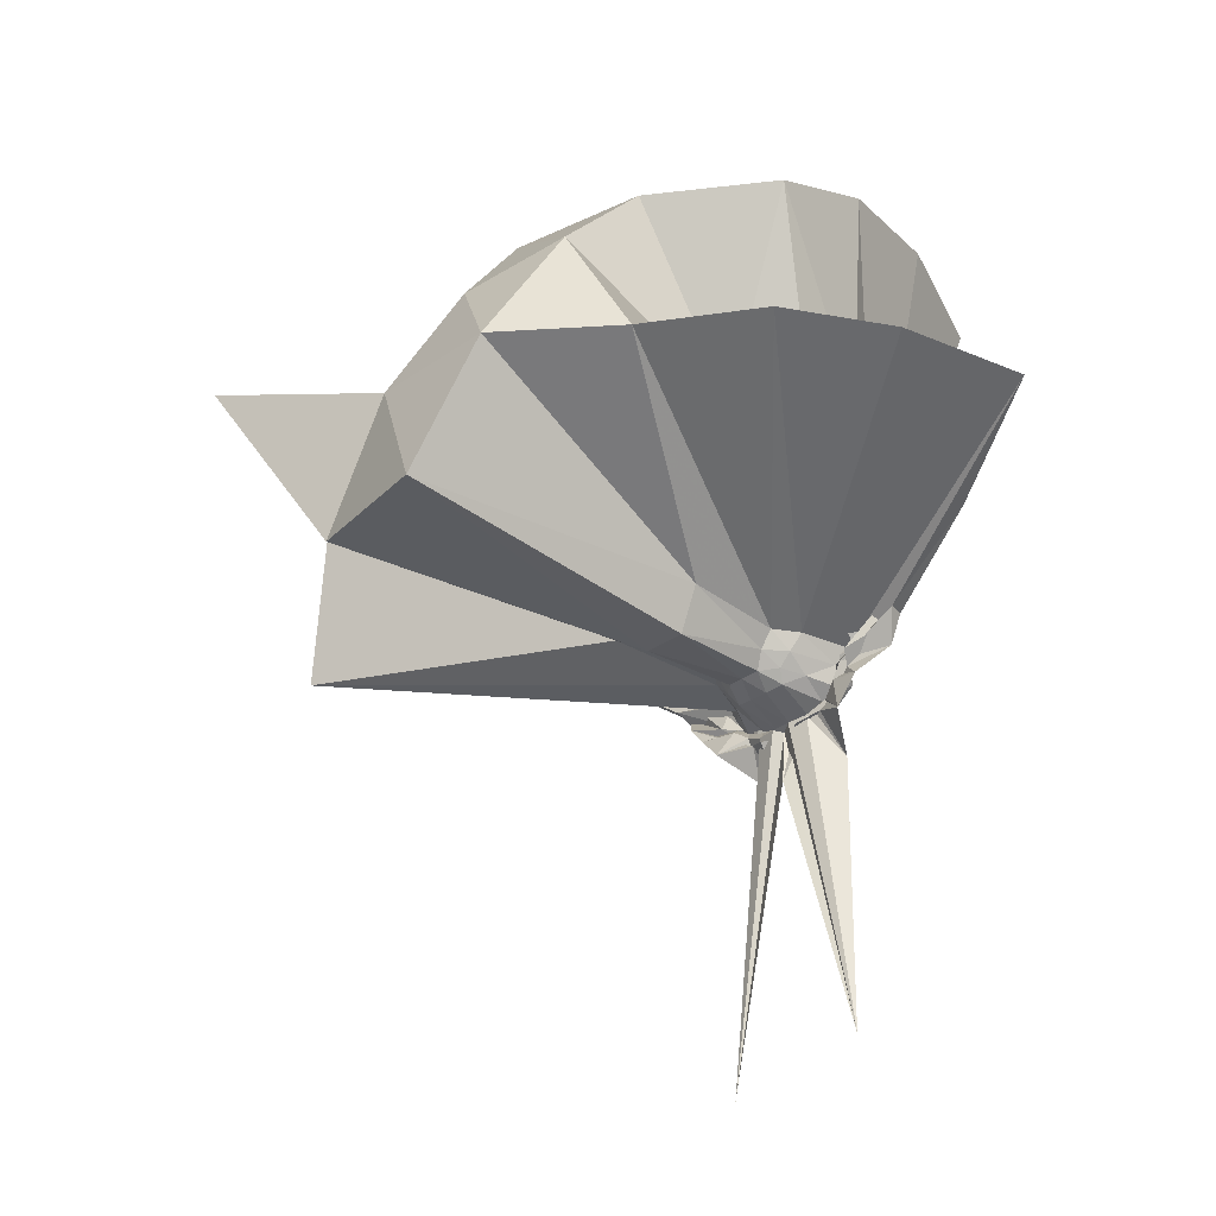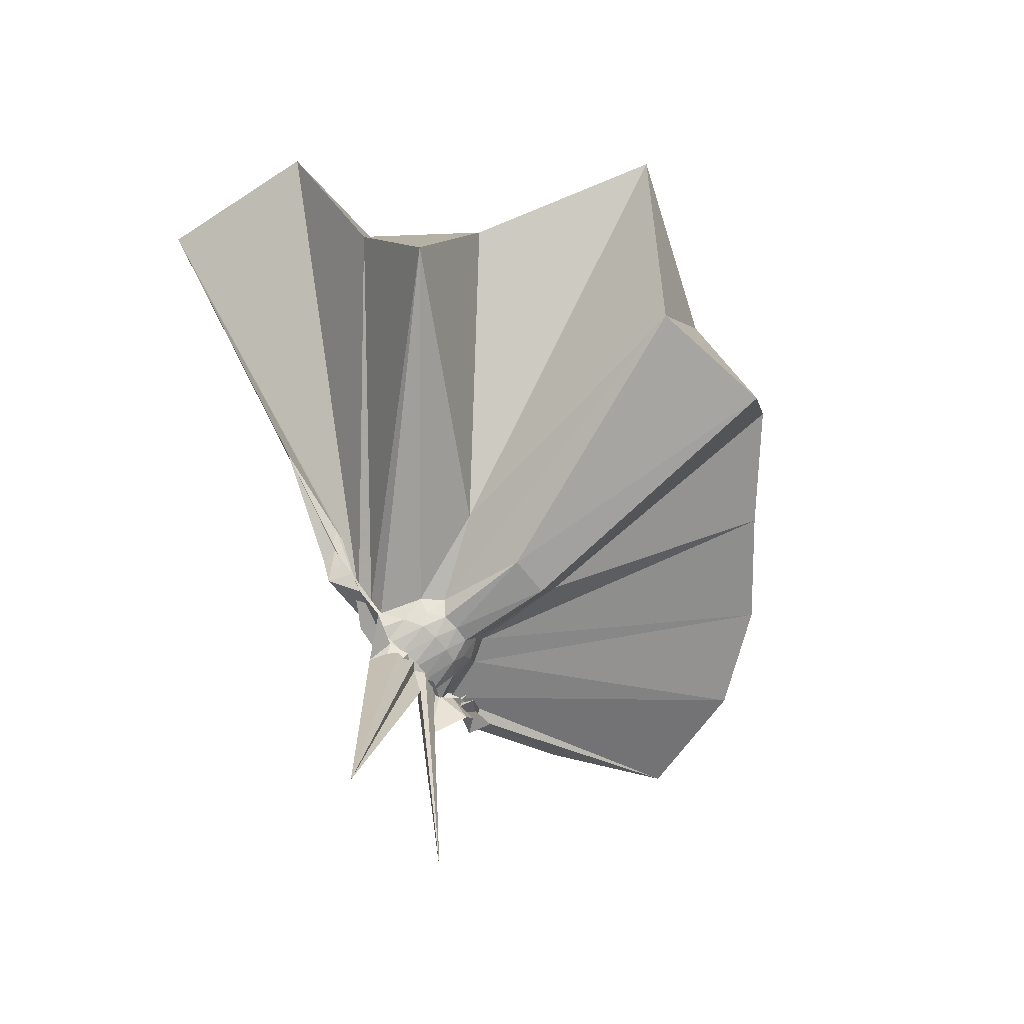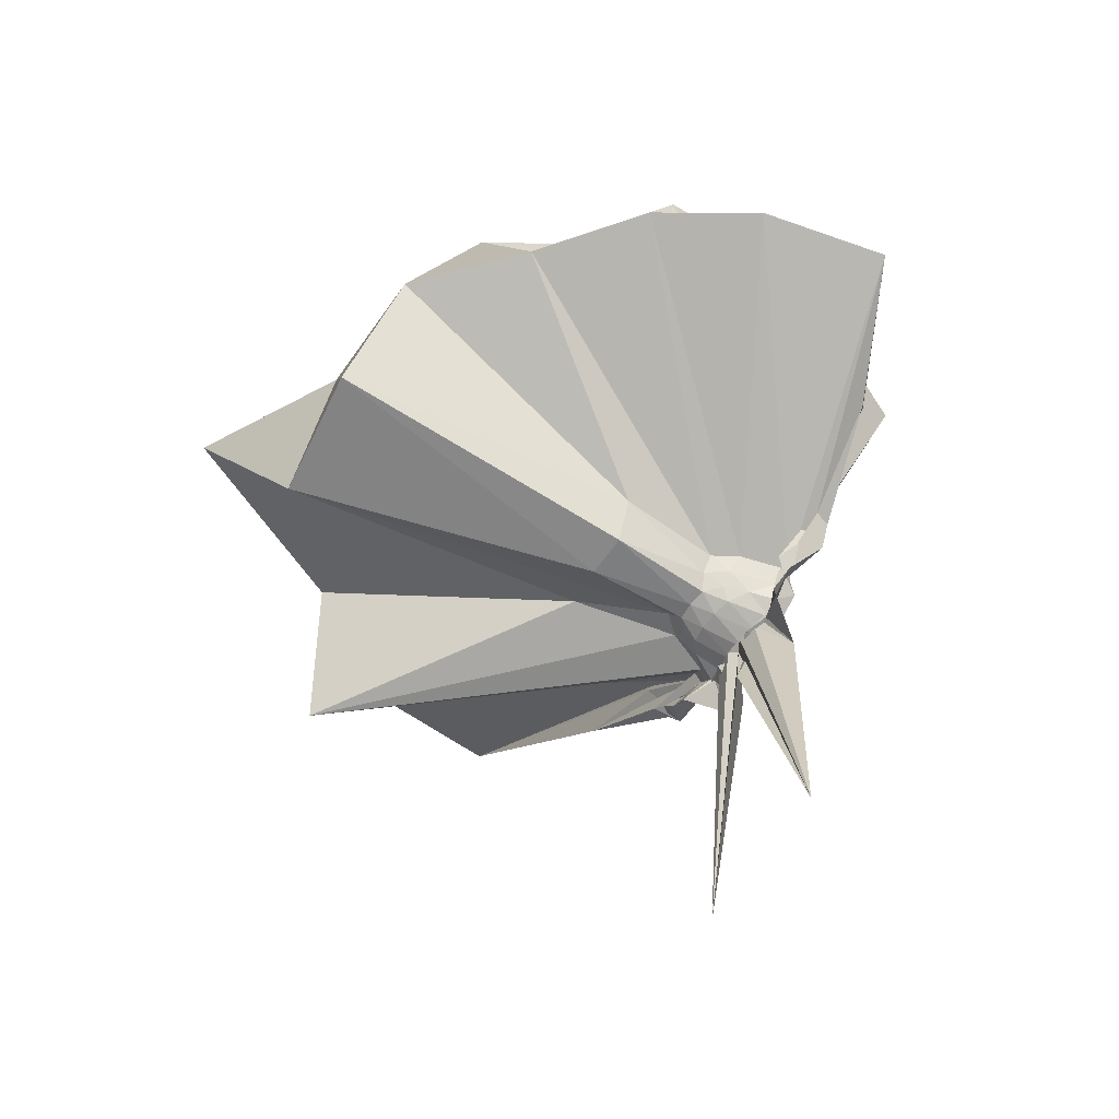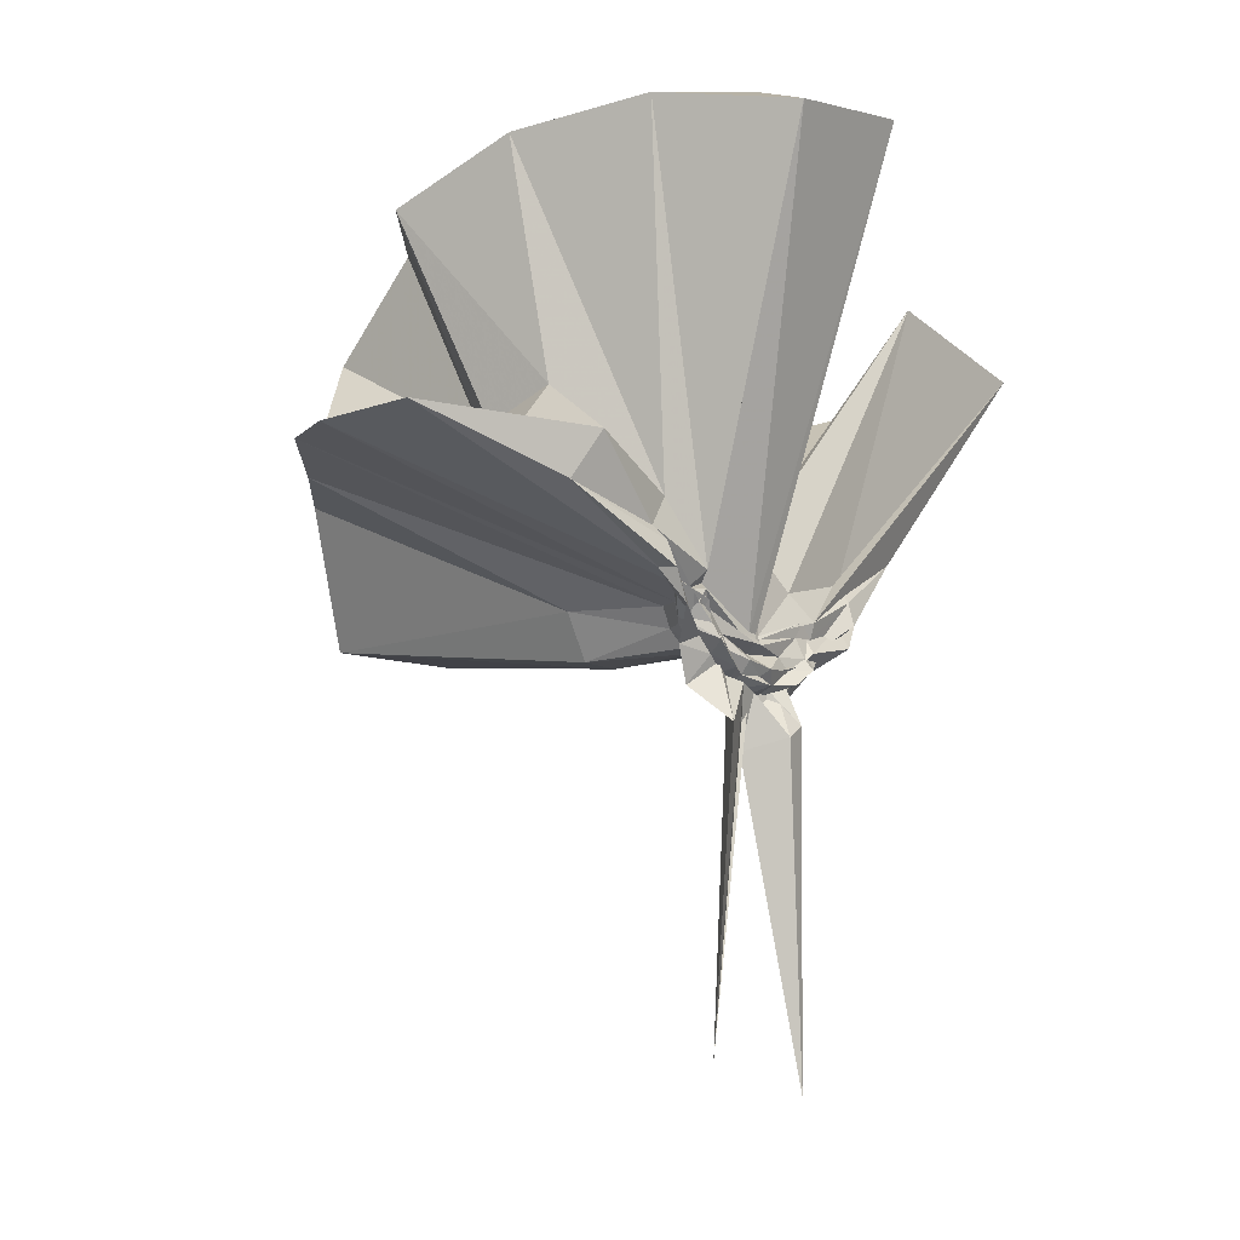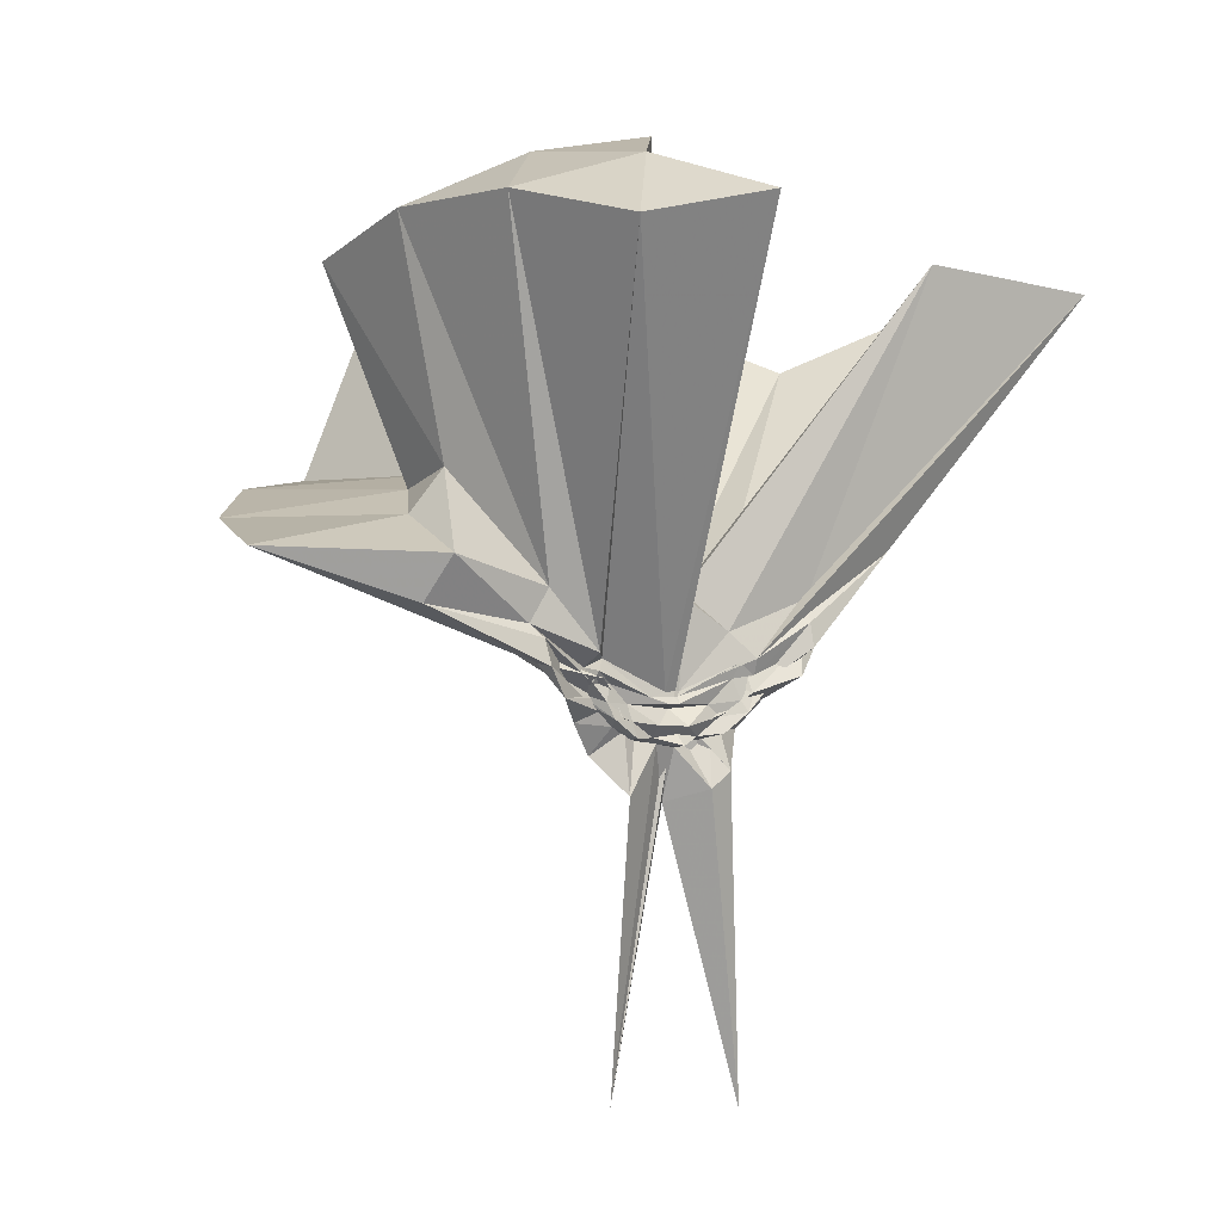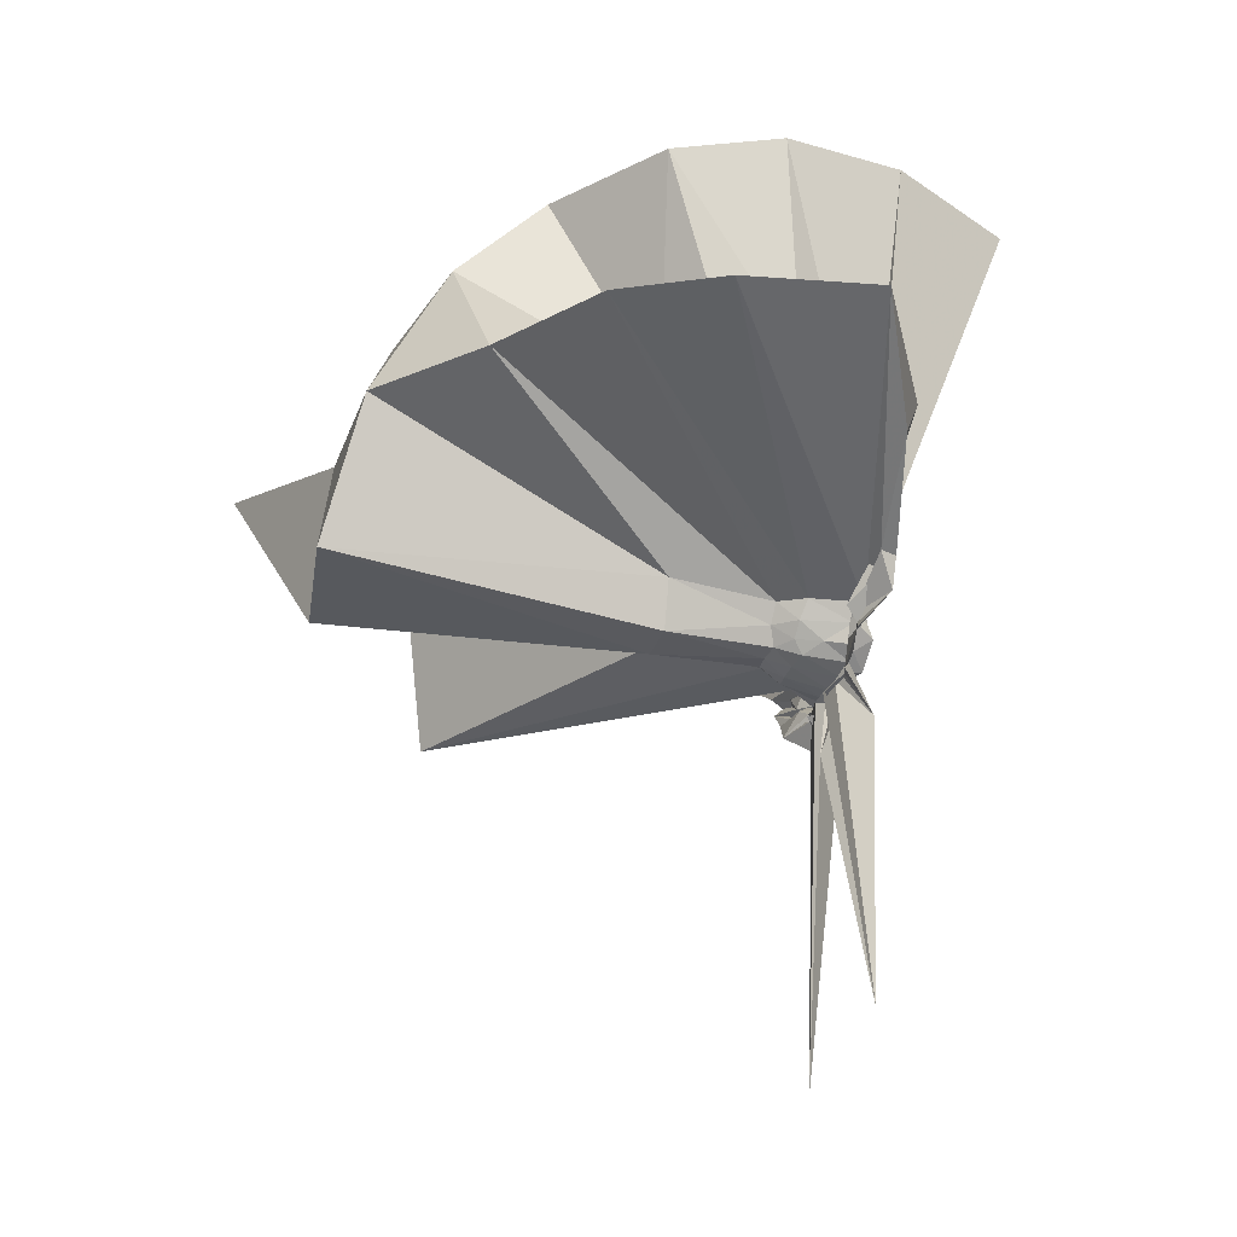
<metadata>
{"format":"obj","ext":"obj","renderer":"f3d","projection":"perspective","resolution":1024,"background":"white","views":[{"elev":-30.0,"azim":136.0,"up":"+Z"},{"elev":-66.9,"azim":37.9,"up":"+Z"},{"elev":-59.3,"azim":145.7,"up":"+Z"},{"elev":-10.5,"azim":-143.5,"up":"+Z"},{"elev":8.9,"azim":-123.1,"up":"+Z"},{"elev":-29.8,"azim":162.6,"up":"+Z"}]}
</metadata>
<code>
v -0.913 -0.09993 1.11
v -0.9854 -0.09951 -0.06559
v -0.05293 -0.09915 0.6134
v -0.1204 0.1294 0.6693
v -0.5446 0.1777 0.439
v -0.6568 0.3017 0.4268
v -0.7955 0.3779 0.398
v -1.005 0.3983 0.3491
v -0.9906 0.2281 0.1995
v -0.9766 0.0975 0.1004
v -1.012 0.08391 0.09808
v -1.007 -0.03833 0.03222
v -1.005 -0.09386 0.02822
v -1.004 -0.1041 0.02735
v -1.011 -0.2483 0.08149
v -1.017 -0.2869 0.0868
v -0.9814 -0.4324 0.19
v -0.9695 -1.174 0.7819
v -0.5764 -1.147 0.7589
v -0.5062 -0.7123 0.6044
v -0.26 -0.5767 0.6933
v -0.8312 -0.1325 0.1799
v 0.02718 0.04806 0.4
v -0.164 0.2774 0.3965
v -0.3325 0.5005 0.4087
v -0.5353 0.6519 0.3817
v -0.8162 0.7285 0.3661
v -0.9605 0.441 0.2522
v -1.008 0.2039 0.1717
v -1.002 0.09227 0.07256
v -0.9953 0.04905 0.06615
v -1.016 -0.07693 0.01625
v -1.015 -0.1 0.01505
v -1.007 -0.2333 0.05009
v -1.008 -0.2849 0.0525
v -1.014 -0.4193 0.1479
v -0.9694 -0.6473 0.2672
v -1.017 -0.2932 0.09316
v -0.4857 -0.9496 0.4029
v -0.2565 -0.7746 0.4326
v 0.1698 -0.6367 0.5185
v 0.02714 -0.2454 0.4005
v -0.6179 0.001063 0.1107
v -0.8484 -0.004013 0.09692
v -0.9036 0.03367 0.0936
v -1.01 0.07185 0.08136
v -0.9917 0.2113 0.1214
v -1.028 0.2014 0.1199
v -0.9581 0.1017 0.04972
v -1.015 0.06826 0.0357
v -0.9981 0.01108 0.02266
v -0.9821 -0.09508 0.0002383
v -1.004 -0.1752 0.003532
v -1.019 -0.2453 0.007452
v -0.9975 -0.2932 0.01954
v -1.028 -0.4183 0.09874
v -0.9899 -0.4222 0.1072
v -0.9942 -0.269 0.07096
v -0.3307 -0.9041 0.1161
v -0.6671 -0.2859 0.1112
v 0.03071 -0.4061 0.1161
v 0.0806 -0.09952 0.1132
v -0.8455 -0.03079 0.05606
v -0.8935 0.007239 0.05563
v -0.9965 0.04285 0.04702
v -0.9773 0.07078 0.03787
v -1.029 0.1725 0.05657
v -0.9868 0.0837 0.02398
v -1.03 0.05984 0.003612
v -1.012 0.007871 -0.01007
v -1.022 -0.04773 -0.02131
v -1.025 -0.1164 -0.03024
v -1.009 -0.2003 -0.02235
v -1.034 -0.2539 -0.01541
v -0.9742 -0.366 0.0365
v -1.035 -0.3851 0.04556
v -1.026 -0.2691 0.02112
v -0.9863 -0.2375 0.0394
v -0.8882 -0.2024 0.05346
v -0.8425 -0.1635 0.05406
v -0.6246 -0.148 0.01374
v -0.6241 -0.04835 0.01394
v -0.8924 -0.02084 0.02611
v -0.9461 0.00308 0.01793
v -1.02 0.03528 0.001998
v -0.9803 0.0479 0.003713
v -0.9722 0.1174 -0.007585
v -0.9928 0.04222 -0.01977
v -1.026 0.004334 -0.04218
v -1.003 -0.04475 -0.04884
v -1.011 -0.09739 -0.04609
v -1.005 -0.1497 -0.05719
v -1.029 -0.1988 -0.05271
v -0.9918 -0.2373 -0.03959
v -0.9747 -0.3316 -0.005322
v -0.9842 -0.2445 -0.01174
v -1.016 -0.2297 -0.009531
v -0.9428 -0.1976 0.01357
v -0.8896 -0.1728 0.02332
v -0.859 -0.1382 0.01832
v -0.8544 -0.09741 0.01489
v -0.8598 -0.05573 0.01928
v -0.1977 -0.09935 0.8059
v -0.3126 0.1491 0.8679
v -0.4926 0.3971 0.8672
v -0.8011 0.3016 0.4855
v -0.984 0.1789 0.2646
v -1.016 0.08503 0.1341
v -0.9844 0.06054 0.1158
v -1.002 -0.07509 0.03881
v -1.001 -0.09923 0.03778
v -1 -0.1091 0.0361
v -0.9894 -0.2359 0.1417
v -0.9673 -0.7581 0.8547
v -0.8715 -0.3352 0.311
v -0.8824 -0.1681 0.2019
v -0.8594 -0.1347 0.2049
v -0.4166 -0.09975 0.9773
v -0.5732 0.1483 1.017
v -0.7587 0.3744 0.9765
v -1.043 0.3017 1.016
v -1.316 0.1941 0.9749
v -1.334 -0.1004 1.016
v -0.978 -0.1406 0.2155
v -0.9472 -0.1533 0.2222
v -0.915 -0.1655 0.2139
v -0.8922 -0.134 0.2216
v -0.6759 -0.09993 1.081
v -0.8403 0.1283 1.081
v -1.106 0.04102 1.081
v -0.9526 -0.1246 0.2302
v -0.9243 -0.1296 0.2283
v -0.9131 -0.0349 -0.0007434
v -1.007 -0.008407 -0.01677
v -0.9924 0.01398 -0.02554
v -0.9588 0.07571 -0.08009
v -0.9871 0.002065 -0.04979
v -0.9652 -0.04831 -0.06888
v -1.035 -0.0994 -0.0656
v -0.9641 -0.1497 -0.07628
v -0.987 -0.1928 -0.06168
v -0.9583 -0.2743 -0.06427
v -0.9904 -0.2089 -0.03541
v -1.015 -0.1841 -0.02161
v -0.9116 -0.1595 -0.003173
v -0.9044 -0.1193 -0.008963
v -0.9049 -0.07526 -0.008237
v -1.007 -0.05152 -0.03121
v -0.9805 -0.03146 -0.04982
v -1.036 0.0295 -0.1515
v -1.003 -0.05384 -0.06243
v -0.9957 -0.1007 -0.07528
v -1.037 -0.1633 -0.159
v -1.03 -0.2143 -0.1302
v -0.9798 -0.1646 -0.05576
v -1.006 -0.1418 -0.03319
v -1.004 -0.09794 -0.03897
v -0.9709 -0.07483 -0.05588
v -1.001 0.05236 -0.7857
v -0.9669 -0.09192 -0.1901
v -0.9874 -0.2697 -0.8481
v -0.9707 -0.1191 -0.05736
f 3 23 4
f 4 23 24
f 4 24 5
f 5 24 25
f 5 25 6
f 6 25 26
f 6 26 7
f 7 26 27
f 7 27 8
f 8 27 28
f 8 28 9
f 9 28 29
f 9 29 10
f 10 29 30
f 10 30 11
f 11 30 31
f 11 31 12
f 12 31 32
f 12 32 13
f 13 32 33
f 13 33 14
f 14 33 34
f 14 34 15
f 15 34 35
f 15 35 16
f 16 35 36
f 16 36 17
f 17 36 37
f 17 37 18
f 18 37 38
f 18 38 19
f 19 38 39
f 19 39 20
f 20 39 40
f 20 40 21
f 21 40 41
f 21 41 22
f 22 41 42
f 22 42 3
f 3 42 23
f 23 43 24
f 24 43 44
f 24 44 25
f 25 44 45
f 25 45 26
f 26 45 46
f 26 46 27
f 27 46 47
f 27 47 28
f 28 47 48
f 28 48 29
f 29 48 49
f 29 49 30
f 30 49 50
f 30 50 31
f 31 50 51
f 31 51 32
f 32 51 52
f 32 52 33
f 33 52 53
f 33 53 34
f 34 53 54
f 34 54 35
f 35 54 55
f 35 55 36
f 36 55 56
f 36 56 37
f 37 56 57
f 37 57 38
f 38 57 58
f 38 58 39
f 39 58 59
f 39 59 40
f 40 59 60
f 40 60 41
f 41 60 61
f 41 61 42
f 42 61 62
f 42 62 23
f 23 62 43
f 43 63 44
f 44 63 64
f 44 64 45
f 45 64 65
f 45 65 46
f 46 65 66
f 46 66 47
f 47 66 67
f 47 67 48
f 48 67 68
f 48 68 49
f 49 68 69
f 49 69 50
f 50 69 70
f 50 70 51
f 51 70 71
f 51 71 52
f 52 71 72
f 52 72 53
f 53 72 73
f 53 73 54
f 54 73 74
f 54 74 55
f 55 74 75
f 55 75 56
f 56 75 76
f 56 76 57
f 57 76 77
f 57 77 58
f 58 77 78
f 58 78 59
f 59 78 79
f 59 79 60
f 60 79 80
f 60 80 61
f 61 80 81
f 61 81 62
f 62 81 82
f 62 82 43
f 43 82 63
f 63 83 64
f 64 83 84
f 64 84 65
f 65 84 85
f 65 85 66
f 66 85 86
f 66 86 67
f 67 86 87
f 67 87 68
f 68 87 88
f 68 88 69
f 69 88 89
f 69 89 70
f 70 89 90
f 70 90 71
f 71 90 91
f 71 91 72
f 72 91 92
f 72 92 73
f 73 92 93
f 73 93 74
f 74 93 94
f 74 94 75
f 75 94 95
f 75 95 76
f 76 95 96
f 76 96 77
f 77 96 97
f 77 97 78
f 78 97 98
f 78 98 79
f 79 98 99
f 79 99 80
f 80 99 100
f 80 100 81
f 81 100 101
f 81 101 82
f 82 101 102
f 82 102 63
f 63 102 83
f 103 104 118
f 104 119 118
f 104 105 119
f 105 120 119
f 105 106 120
f 106 107 120
f 107 121 120
f 107 108 121
f 108 122 121
f 108 109 122
f 109 110 122
f 110 123 122
f 110 111 123
f 111 124 123
f 111 112 124
f 112 113 124
f 113 125 124
f 113 114 125
f 114 126 125
f 114 115 126
f 115 116 126
f 116 127 126
f 116 117 127
f 117 118 127
f 117 103 118
f 118 119 128
f 119 129 128
f 119 120 129
f 120 121 129
f 121 130 129
f 121 122 130
f 122 123 130
f 123 131 130
f 123 124 131
f 124 125 131
f 125 132 131
f 125 126 132
f 126 127 132
f 127 128 132
f 127 118 128
f 133 148 134
f 134 148 149
f 134 149 135
f 135 149 150
f 135 150 136
f 136 150 137
f 137 150 151
f 137 151 138
f 138 151 152
f 138 152 139
f 139 152 140
f 140 152 153
f 140 153 141
f 141 153 154
f 141 154 142
f 142 154 143
f 143 154 155
f 143 155 144
f 144 155 156
f 144 156 145
f 145 156 146
f 146 156 157
f 146 157 147
f 147 157 148
f 147 148 133
f 148 158 149
f 149 158 159
f 149 159 150
f 150 159 151
f 151 159 160
f 151 160 152
f 152 160 153
f 153 160 161
f 153 161 154
f 154 161 155
f 155 161 162
f 155 162 156
f 156 162 157
f 157 162 158
f 157 158 148
f 3 4 103
f 103 4 104
f 4 5 104
f 104 5 105
f 5 6 105
f 105 6 106
f 6 7 106
f 7 8 106
f 106 8 107
f 8 9 107
f 107 9 108
f 9 10 108
f 108 10 109
f 10 11 109
f 11 12 109
f 109 12 110
f 12 13 110
f 110 13 111
f 13 14 111
f 111 14 112
f 14 15 112
f 15 16 112
f 112 16 113
f 16 17 113
f 113 17 114
f 17 18 114
f 114 18 115
f 18 19 115
f 19 20 115
f 115 20 116
f 20 21 116
f 116 21 117
f 21 22 117
f 117 22 103
f 22 3 103
f 83 133 84
f 84 133 134
f 84 134 85
f 85 134 135
f 85 135 86
f 86 135 136
f 86 136 87
f 87 136 88
f 88 136 137
f 88 137 89
f 89 137 138
f 89 138 90
f 90 138 139
f 90 139 91
f 91 139 92
f 92 139 140
f 92 140 93
f 93 140 141
f 93 141 94
f 94 141 142
f 94 142 95
f 95 142 96
f 96 142 143
f 96 143 97
f 97 143 144
f 97 144 98
f 98 144 145
f 98 145 99
f 99 145 100
f 100 145 146
f 100 146 101
f 101 146 147
f 101 147 102
f 102 147 133
f 102 133 83
f 128 129 1
f 129 130 1
f 130 131 1
f 131 132 1
f 132 128 1
f 159 158 2
f 160 159 2
f 161 160 2
f 162 161 2
f 158 162 2

</code>
